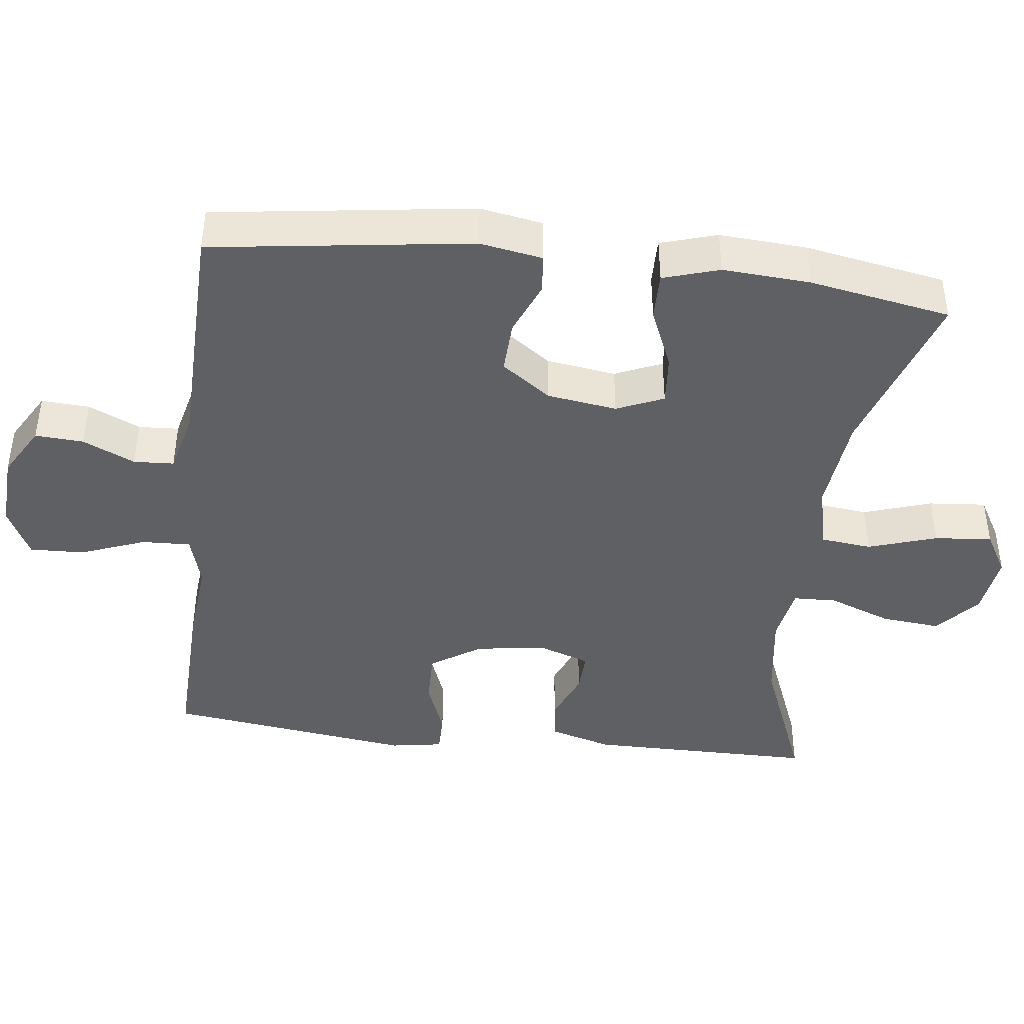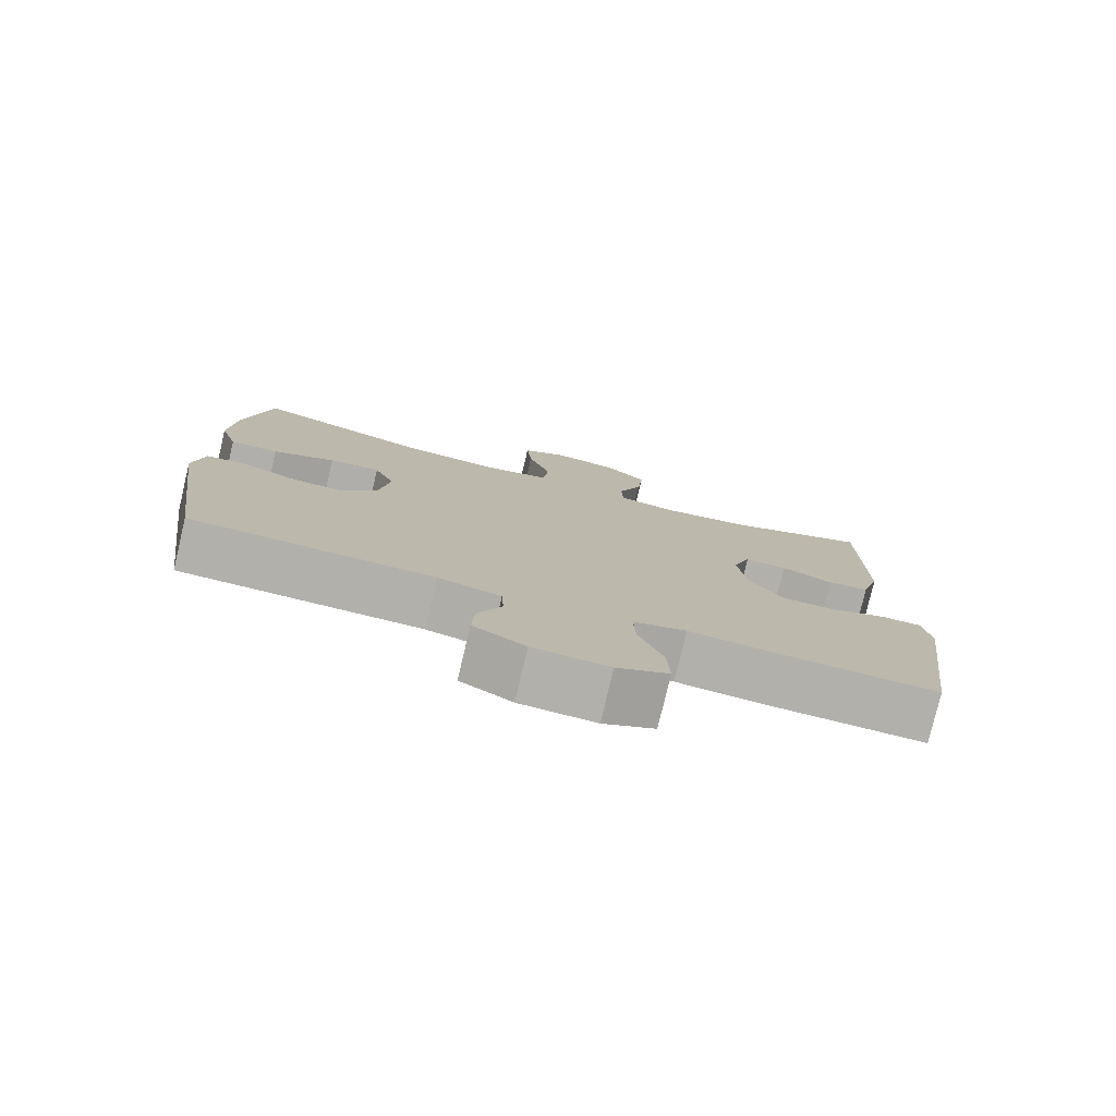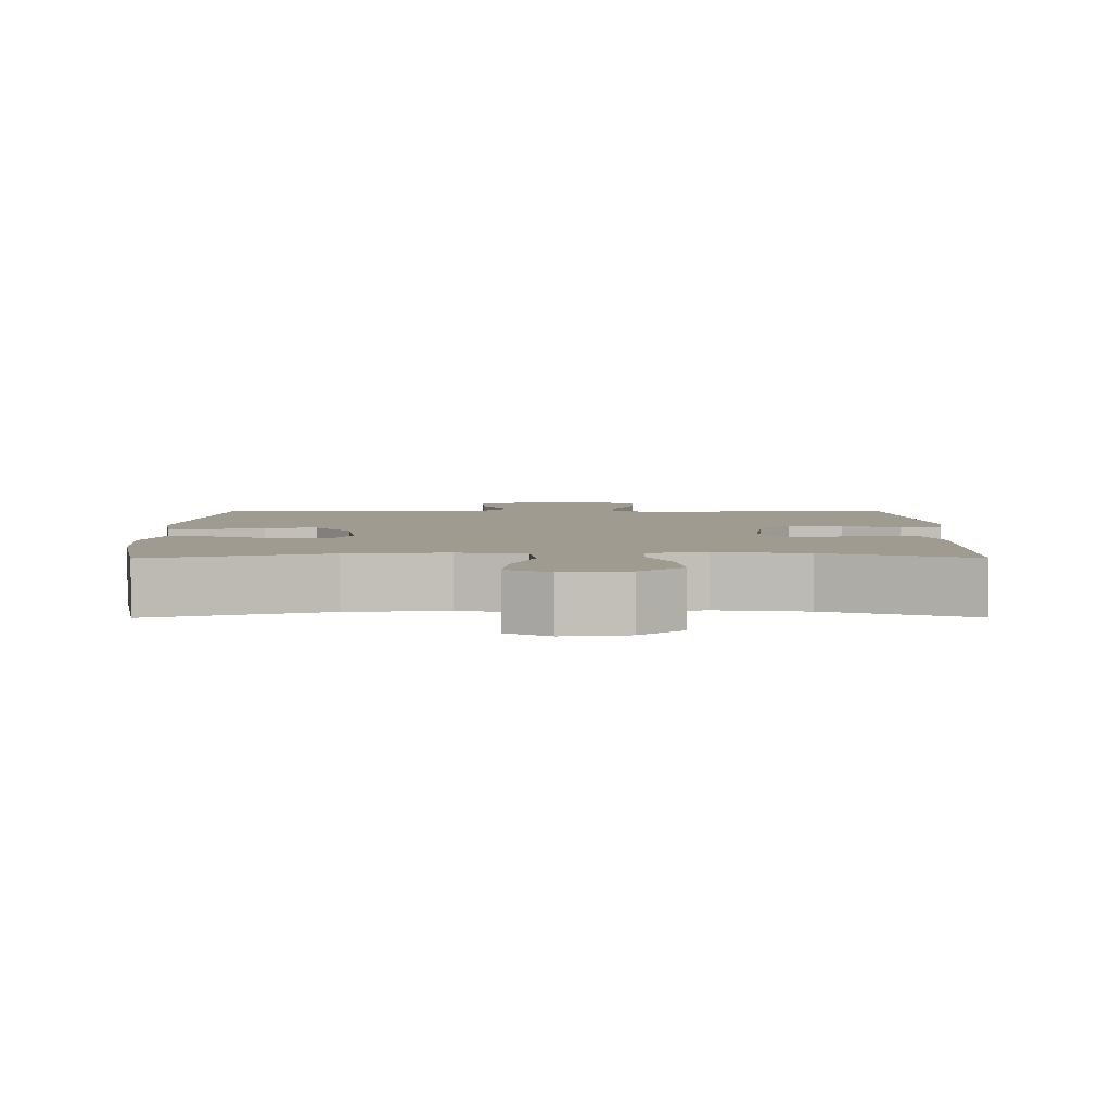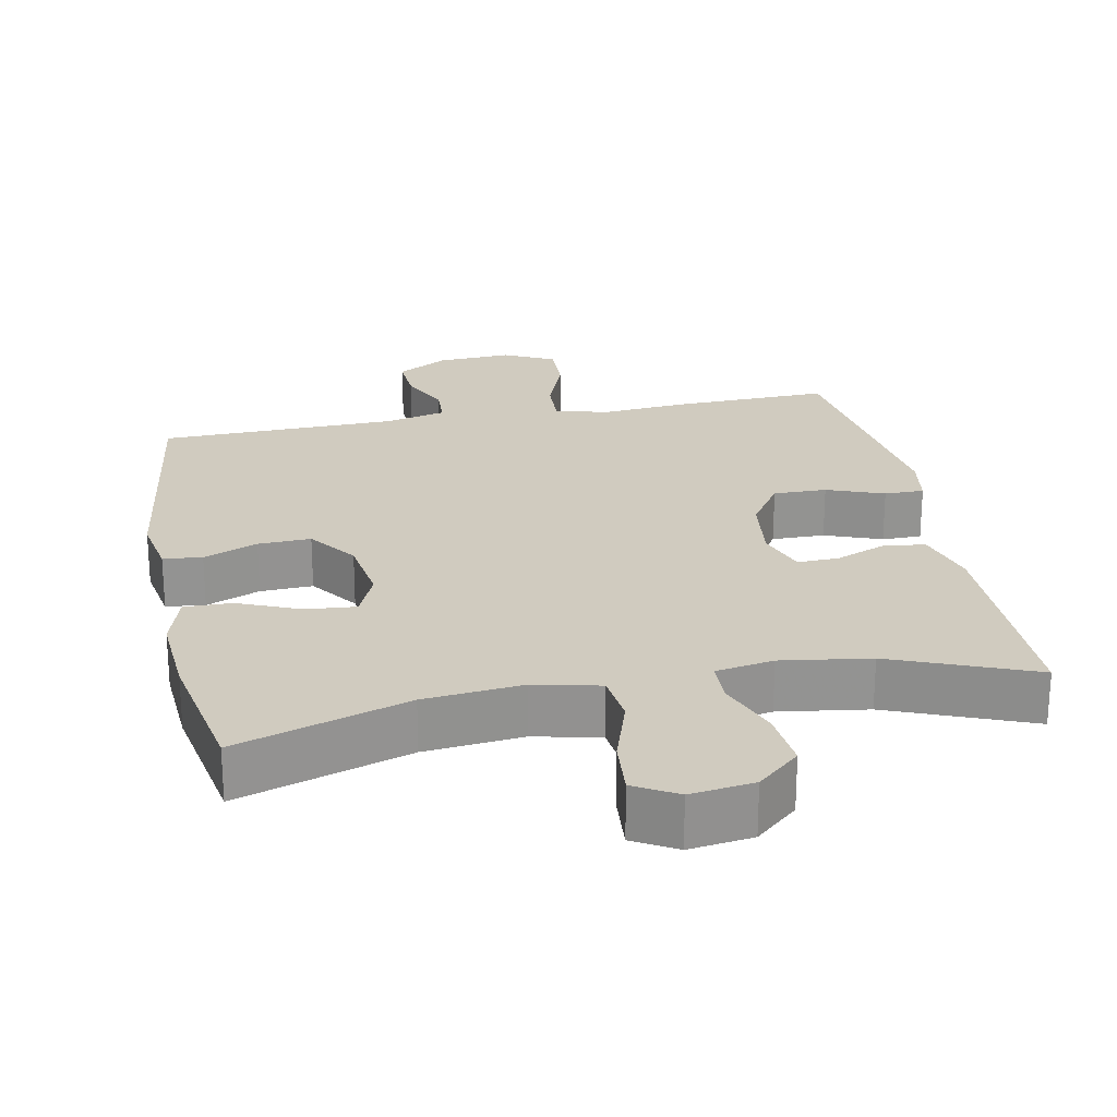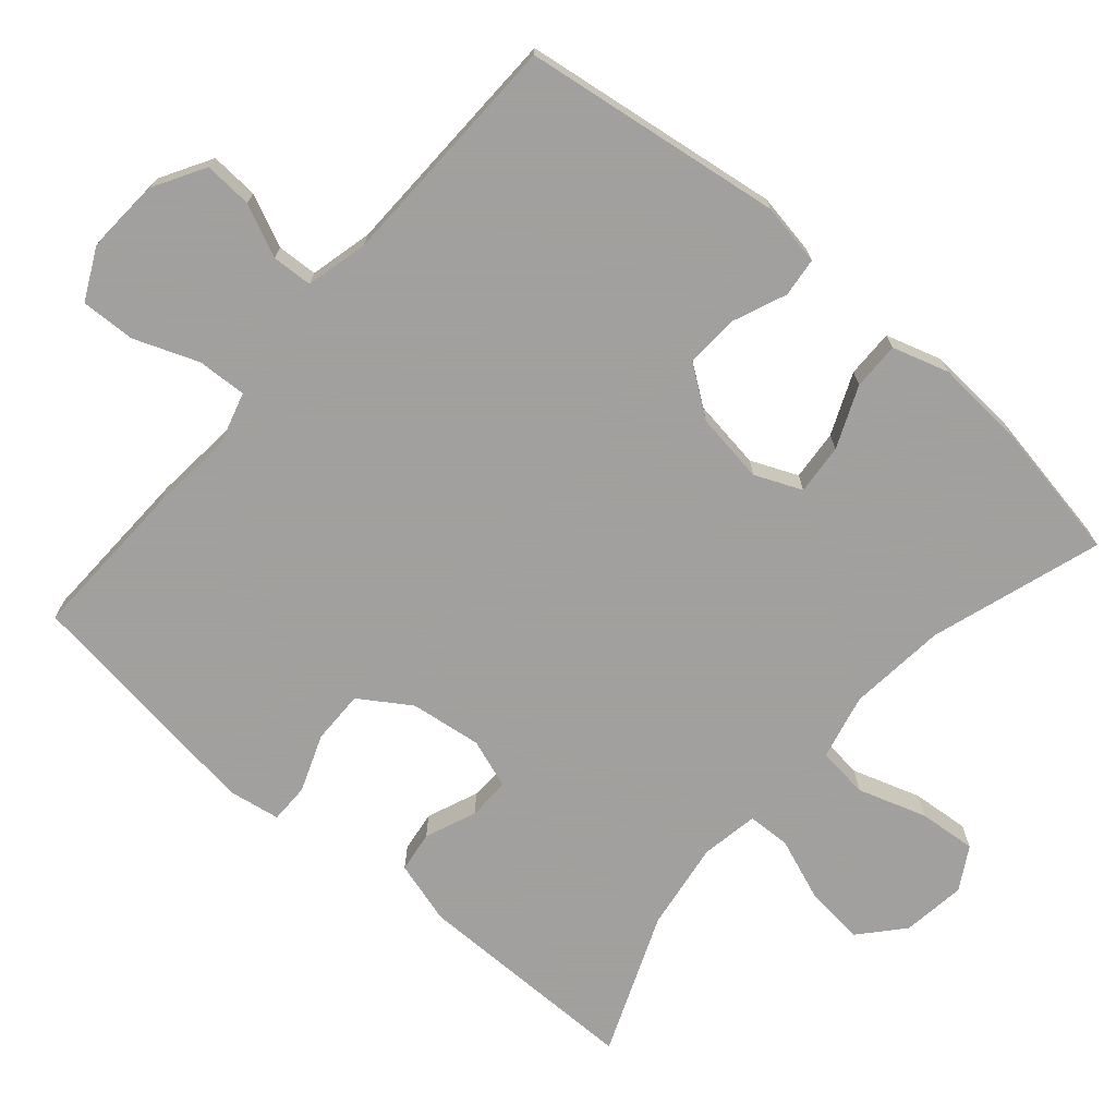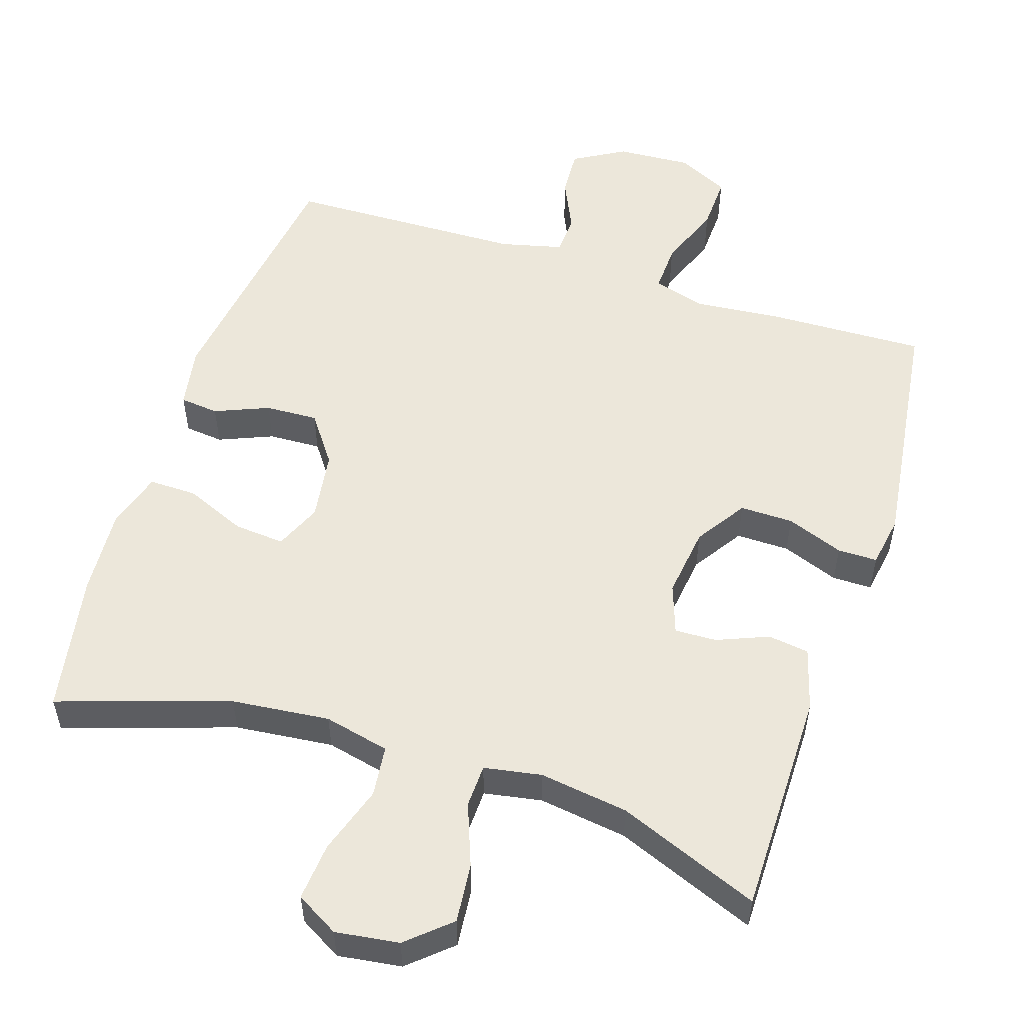
<metadata>
{"format":"obj","ext":"obj","renderer":"f3d","projection":"perspective","resolution":1024,"background":"white","views":[{"elev":-42.5,"azim":-96.9,"up":"+Y"},{"elev":-78.4,"azim":-13.3,"up":"+Z"},{"elev":4.1,"azim":-0.3,"up":"+Y"},{"elev":23.7,"azim":-11.2,"up":"+Y"},{"elev":-71.9,"azim":-130.8,"up":"+Y"},{"elev":53.7,"azim":17.9,"up":"+Y"}]}
</metadata>
<code>
v -0.5 0.07 -0.5
v -0.55 0.07 -0.14
v -0.535 0.07 -0.054
v -0.481 0.07 -0.048
v -0.406 0.07 -0.079
v -0.333 0.07 -0.082
v -0.284 0.07 -0.014
v -0.27 0.07 0.083
v -0.298 0.07 0.148
v -0.368 0.07 0.142
v -0.453 0.07 0.106
v -0.519 0.07 0.105
v -0.543 0.07 0.183
v -0.535 0.07 0.305
v -0.5 0.07 0.5
v -0.263 0.07 0.423
v -0.127 0.07 0.409
v -0.036 0.07 0.43
v -0.028 0.07 0.501
v -0.059 0.07 0.596
v -0.066 0.07 0.676
v -0.007 0.07 0.71
v 0.081 0.07 0.698
v 0.14 0.07 0.646
v 0.132 0.07 0.564
v 0.099 0.07 0.477
v 0.101 0.07 0.417
v 0.181 0.07 0.403
v 0.304 0.07 0.421
v 0.5 0.07 0.5
v 0.501 0.07 0.185
v 0.476 0.07 0.098
v 0.419 0.07 0.09
v 0.348 0.07 0.119
v 0.29 0.07 0.121
v 0.266 0.07 0.052
v 0.279 0.07 -0.047
v 0.325 0.07 -0.117
v 0.399 0.07 -0.116
v 0.478 0.07 -0.086
v 0.533 0.07 -0.086
v 0.545 0.07 -0.158
v 0.5 0.07 -0.5
v 0.278 0.07 -0.493
v 0.161 0.07 -0.482
v 0.088 0.07 -0.503
v 0.091 0.07 -0.571
v 0.125 0.07 -0.66
v 0.128 0.07 -0.736
v 0.057 0.07 -0.771
v -0.047 0.07 -0.765
v -0.118 0.07 -0.724
v -0.114 0.07 -0.657
v -0.081 0.07 -0.585
v -0.084 0.07 -0.529
v -0.17 0.07 -0.508
v -0.5 0 -0.5
v -0.55 0 -0.14
v -0.535 0 -0.054
v -0.481 0 -0.048
v -0.406 0 -0.079
v -0.333 0 -0.082
v -0.284 0 -0.014
v -0.27 0 0.083
v -0.298 0 0.148
v -0.368 0 0.142
v -0.453 0 0.106
v -0.519 0 0.105
v -0.543 0 0.183
v -0.535 0 0.305
v -0.5 0 0.5
v -0.263 0 0.423
v -0.127 0 0.409
v -0.036 0 0.43
v -0.028 0 0.501
v -0.059 0 0.596
v -0.066 0 0.676
v -0.007 0 0.71
v 0.081 0 0.698
v 0.14 0 0.646
v 0.132 0 0.564
v 0.099 0 0.477
v 0.101 0 0.417
v 0.181 0 0.403
v 0.304 0 0.421
v 0.5 0 0.5
v 0.501 0 0.185
v 0.476 0 0.098
v 0.419 0 0.09
v 0.348 0 0.119
v 0.29 0 0.121
v 0.266 0 0.052
v 0.279 0 -0.047
v 0.325 0 -0.117
v 0.399 0 -0.116
v 0.478 0 -0.086
v 0.533 0 -0.086
v 0.545 0 -0.158
v 0.5 0 -0.5
v 0.278 0 -0.493
v 0.161 0 -0.482
v 0.088 0 -0.503
v 0.091 0 -0.571
v 0.125 0 -0.66
v 0.128 0 -0.736
v 0.057 0 -0.771
v -0.047 0 -0.765
v -0.118 0 -0.724
v -0.114 0 -0.657
v -0.081 0 -0.585
v -0.084 0 -0.529
v -0.17 0 -0.508
f 52 53 54
f 51 52 54
f 50 51 54
f 49 50 54
f 48 49 54
f 47 48 54
f 46 47 54 55
f 45 46 55 56
f 43 44 45
f 42 43 45
f 41 42 45
f 40 41 45
f 39 40 45
f 56 1 2
f 45 56 2
f 39 45 2
f 38 39 2
f 32 33 34
f 31 32 34
f 30 31 34
f 29 30 34
f 28 29 34 35
f 27 28 35 36
f 24 25 26
f 23 24 26
f 22 23 26
f 21 22 26
f 20 21 26
f 19 20 26
f 18 19 26 27
f 27 36 37
f 18 27 37
f 17 18 37
f 14 15 16
f 13 14 16
f 12 13 16
f 11 12 16
f 10 11 16
f 9 10 16 17
f 2 3 4 5
f 2 5 6
f 38 2 6
f 17 37 38
f 9 17 38
f 8 9 38
f 7 8 38
f 6 7 38
f 110 109 108
f 110 108 107
f 110 107 106
f 110 106 105
f 110 105 104
f 110 104 103
f 111 110 103 102
f 112 111 102 101
f 101 100 99
f 101 99 98
f 101 98 97
f 101 97 96
f 101 96 95
f 58 57 112
f 58 112 101
f 58 101 95
f 58 95 94
f 90 89 88
f 90 88 87
f 90 87 86
f 90 86 85
f 91 90 85 84
f 92 91 84 83
f 82 81 80
f 82 80 79
f 82 79 78
f 82 78 77
f 82 77 76
f 82 76 75
f 83 82 75 74
f 93 92 83
f 93 83 74
f 93 74 73
f 72 71 70
f 72 70 69
f 72 69 68
f 72 68 67
f 72 67 66
f 73 72 66 65
f 61 60 59 58
f 62 61 58
f 62 58 94
f 94 93 73
f 94 73 65
f 94 65 64
f 94 64 63
f 94 63 62
f 1 57 58 2
f 2 58 59 3
f 3 59 60 4
f 4 60 61 5
f 5 61 62 6
f 6 62 63 7
f 7 63 64 8
f 8 64 65 9
f 9 65 66 10
f 10 66 67 11
f 11 67 68 12
f 12 68 69 13
f 13 69 70 14
f 14 70 71 15
f 15 71 72 16
f 16 72 73 17
f 17 73 74 18
f 18 74 75 19
f 19 75 76 20
f 20 76 77 21
f 21 77 78 22
f 22 78 79 23
f 23 79 80 24
f 24 80 81 25
f 25 81 82 26
f 26 82 83 27
f 27 83 84 28
f 28 84 85 29
f 29 85 86 30
f 30 86 87 31
f 31 87 88 32
f 32 88 89 33
f 33 89 90 34
f 34 90 91 35
f 35 91 92 36
f 36 92 93 37
f 37 93 94 38
f 38 94 95 39
f 39 95 96 40
f 40 96 97 41
f 41 97 98 42
f 42 98 99 43
f 43 99 100 44
f 44 100 101 45
f 45 101 102 46
f 46 102 103 47
f 47 103 104 48
f 48 104 105 49
f 49 105 106 50
f 50 106 107 51
f 51 107 108 52
f 52 108 109 53
f 53 109 110 54
f 54 110 111 55
f 55 111 112 56
f 56 112 57 1

</code>
